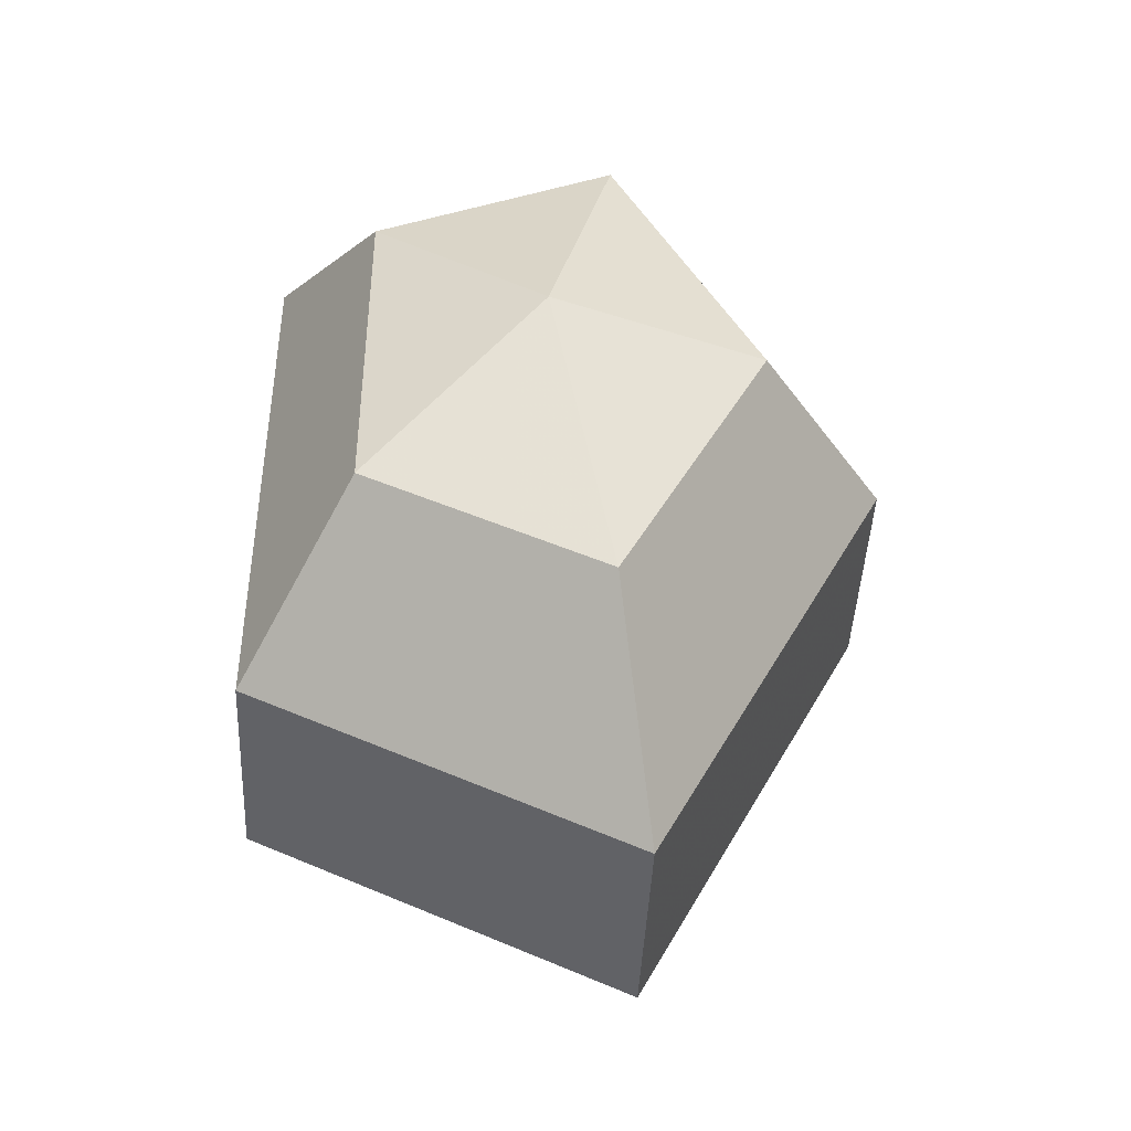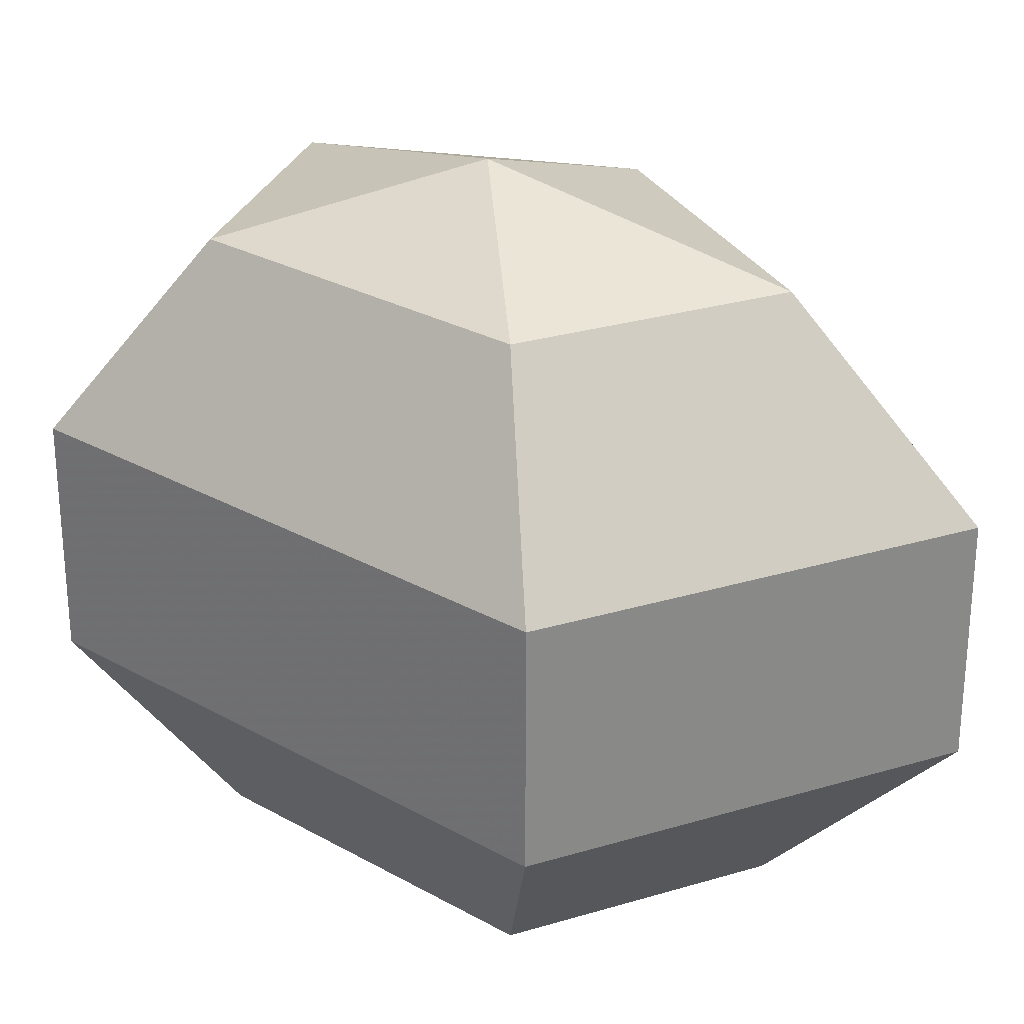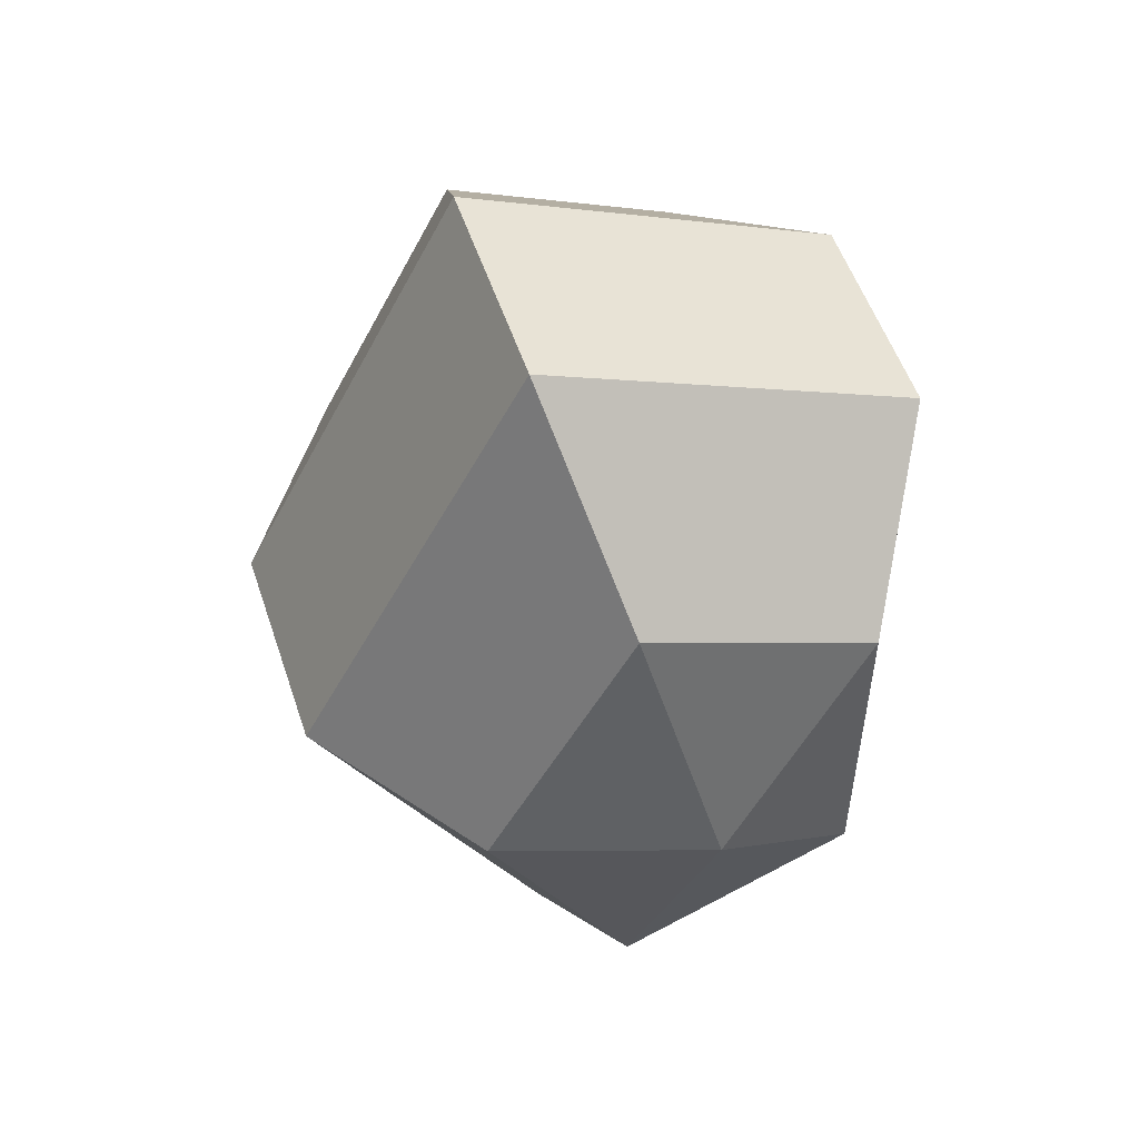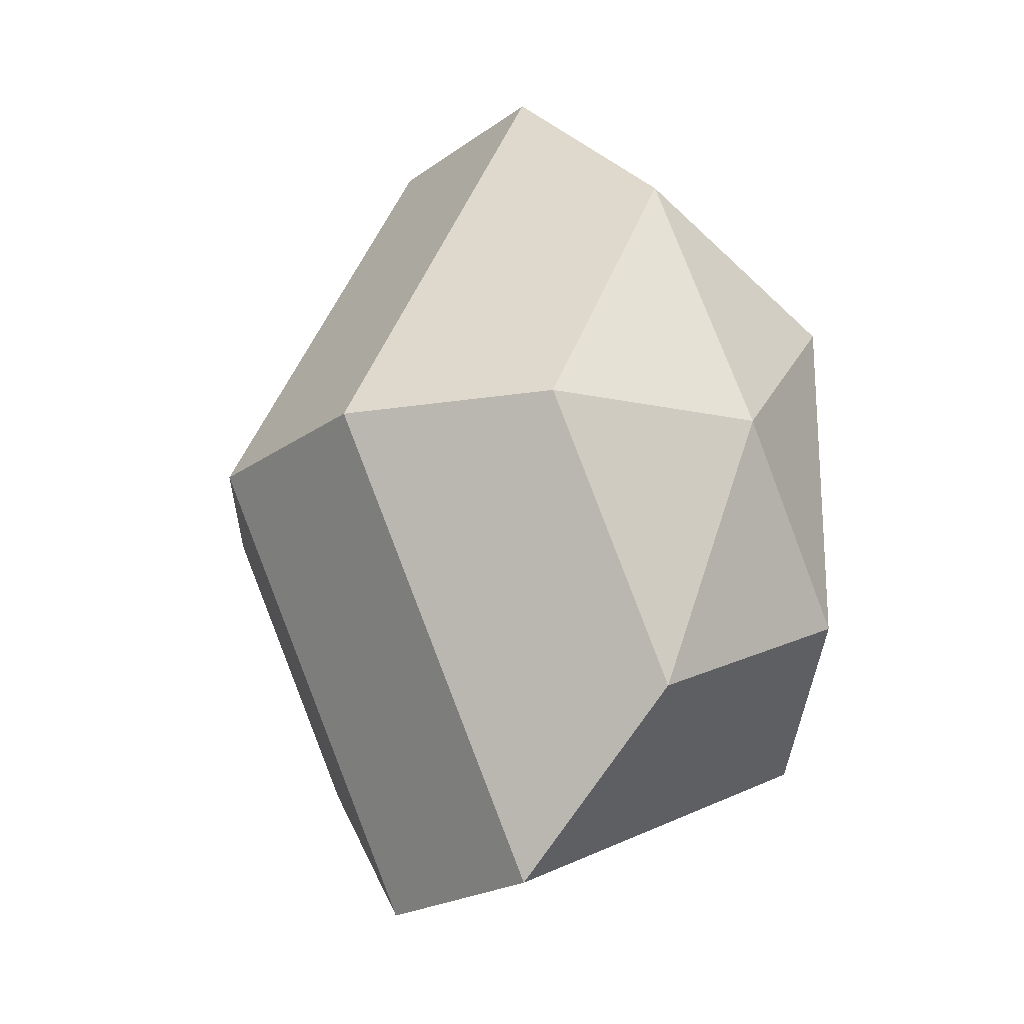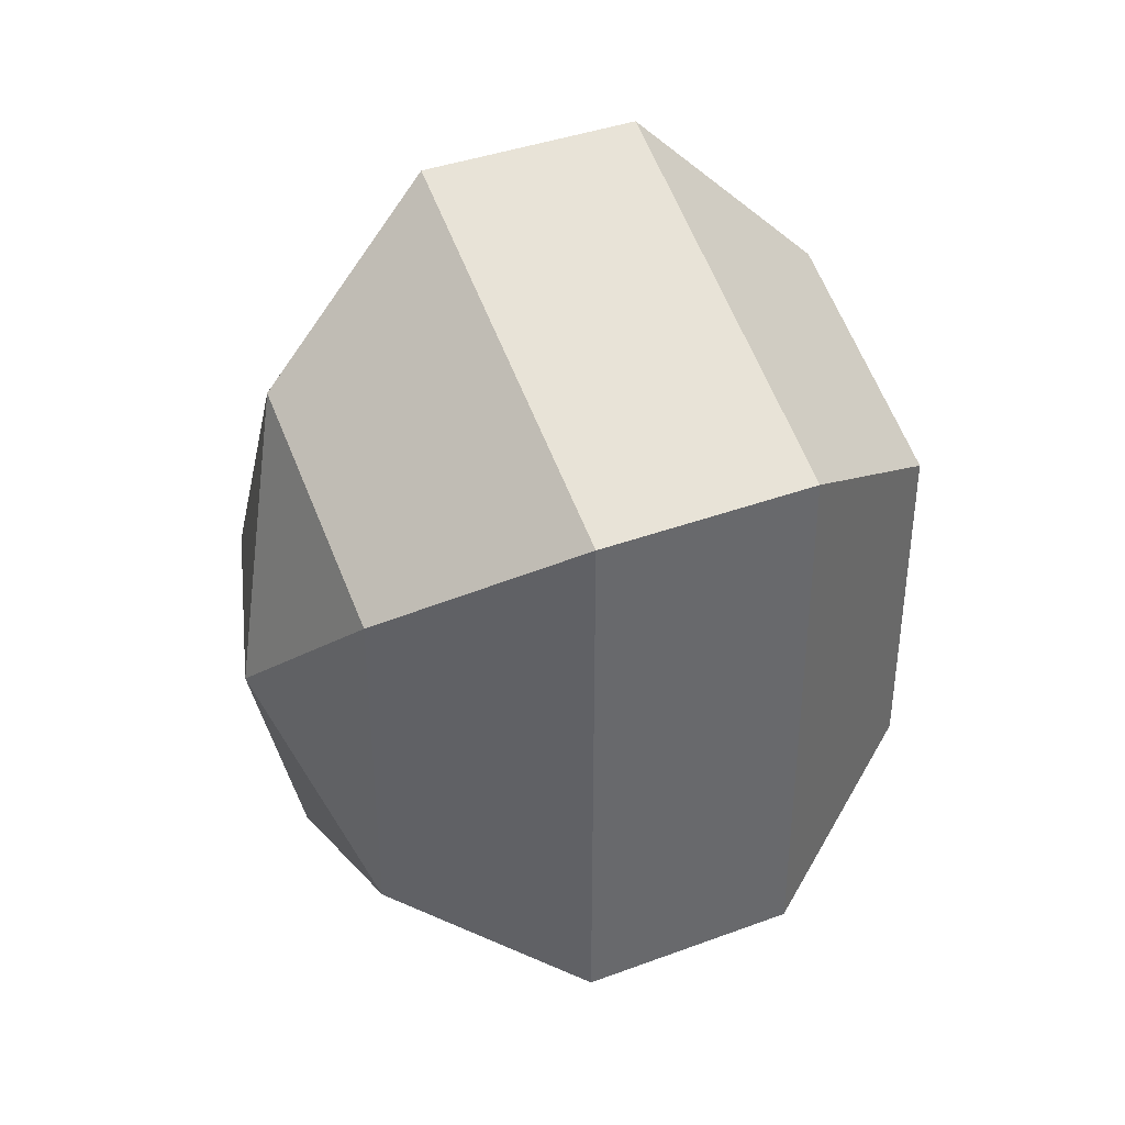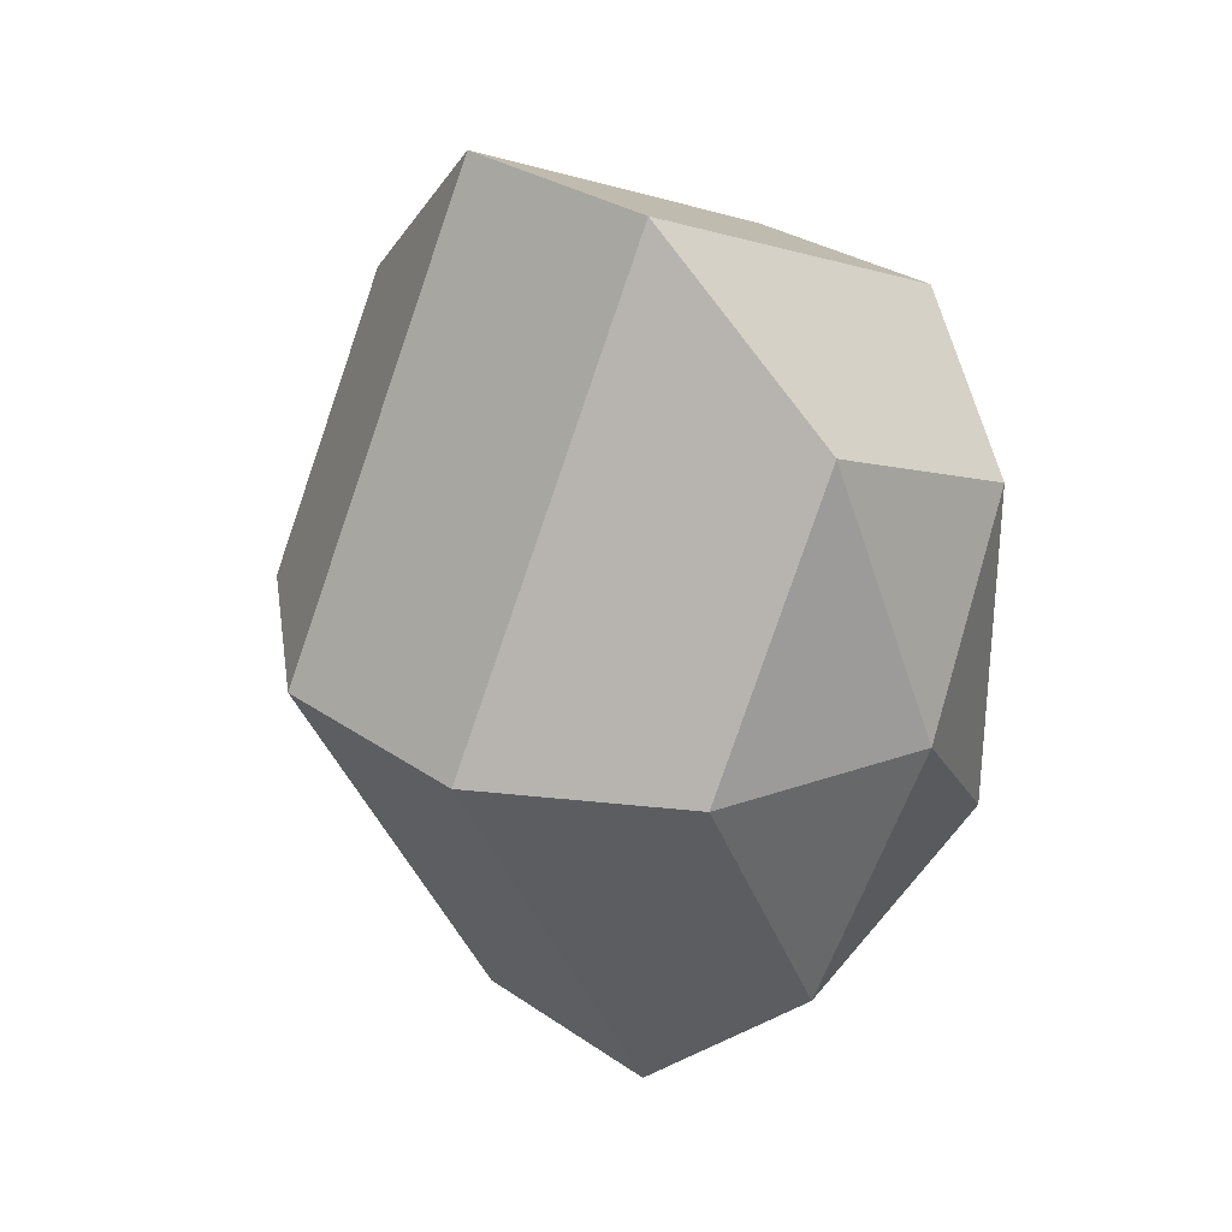
<metadata>
{"format":"obj","ext":"obj","renderer":"f3d","projection":"perspective","resolution":1024,"background":"white","views":[{"elev":-44.0,"azim":177.3,"up":"+Y"},{"elev":27.5,"azim":130.8,"up":"+Z"},{"elev":53.7,"azim":-18.4,"up":"+Y"},{"elev":-21.2,"azim":-38.5,"up":"+Y"},{"elev":39.3,"azim":65.2,"up":"+Y"},{"elev":29.9,"azim":-44.9,"up":"+Y"}]}
</metadata>
<code>
v 198 144 73.5
v 198 144 73.5
v 198 144 73.5
v 198 144 73.5
v 198 144 73.5
v 198 144 73.5
v 193.6 144 74.93
v 196.6 138.1 74.93
v 201.6 140.4 74.93
v 201.6 147.6 74.93
v 196.6 149.9 74.93
v 193.6 144 74.93
v 190.9 144 78.68
v 195.8 134.5 78.68
v 203.8 138.1 78.68
v 203.8 149.9 78.68
v 195.8 153.5 78.68
v 190.9 144 78.68
v 190.9 144 83.32
v 195.8 134.5 83.32
v 203.8 138.1 83.32
v 203.8 149.9 83.32
v 195.8 153.5 83.32
v 190.9 144 83.32
v 193.6 144 87.07
v 196.6 138.1 87.07
v 201.6 140.4 87.07
v 201.6 147.6 87.07
v 196.6 149.9 87.07
v 193.6 144 87.07
v 198 144 88.5
v 198 144 88.5
v 198 144 88.5
v 198 144 88.5
v 198 144 88.5
v 198 144 88.5
g foo
f 8 7 1
f 9 8 2
f 10 9 3
f 11 10 4
f 12 11 5
f 14 13 7
f 15 14 8
f 16 15 9
f 17 16 10
f 18 17 11
f 20 19 13
f 21 20 14
f 22 21 15
f 23 22 16
f 24 23 17
f 26 25 19
f 27 26 20
f 28 27 21
f 29 28 22
f 30 29 23
f 32 31 25
f 33 32 26
f 34 33 27
f 35 34 28
f 36 35 29
f 2 8 1
f 3 9 2
f 4 10 3
f 5 11 4
f 6 12 5
f 8 14 7
f 9 15 8
f 10 16 9
f 11 17 10
f 12 18 11
f 14 20 13
f 15 21 14
f 16 22 15
f 17 23 16
f 18 24 17
f 20 26 19
f 21 27 20
f 22 28 21
f 23 29 22
f 24 30 23
f 26 32 25
f 27 33 26
f 28 34 27
f 29 35 28
f 30 36 29
g

</code>
